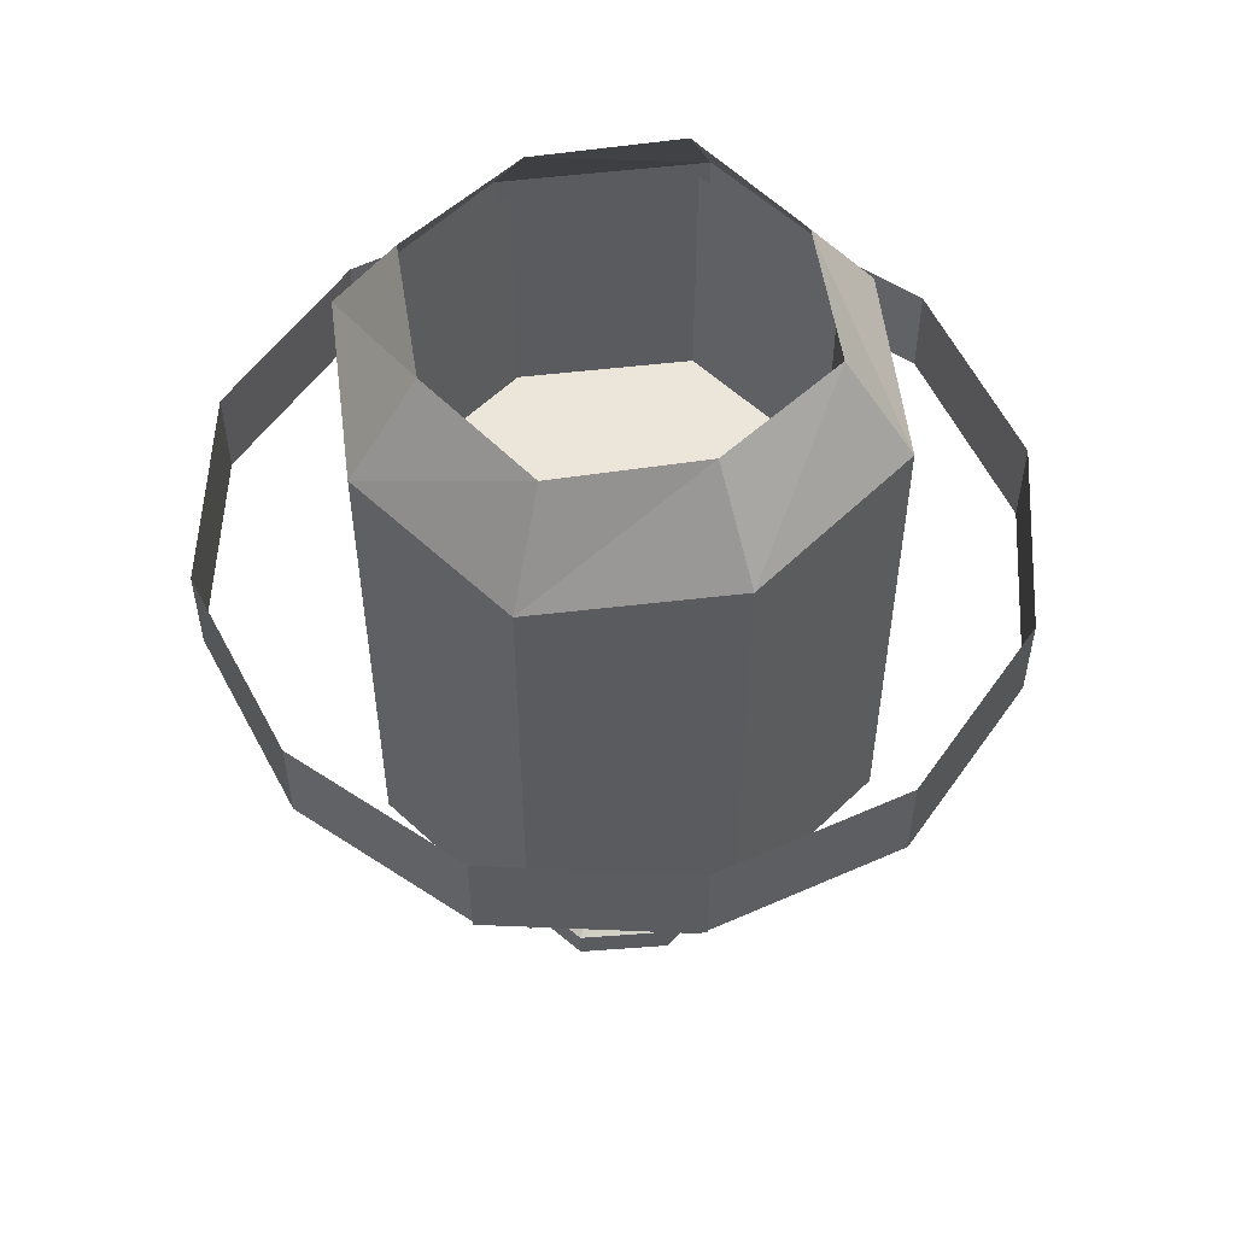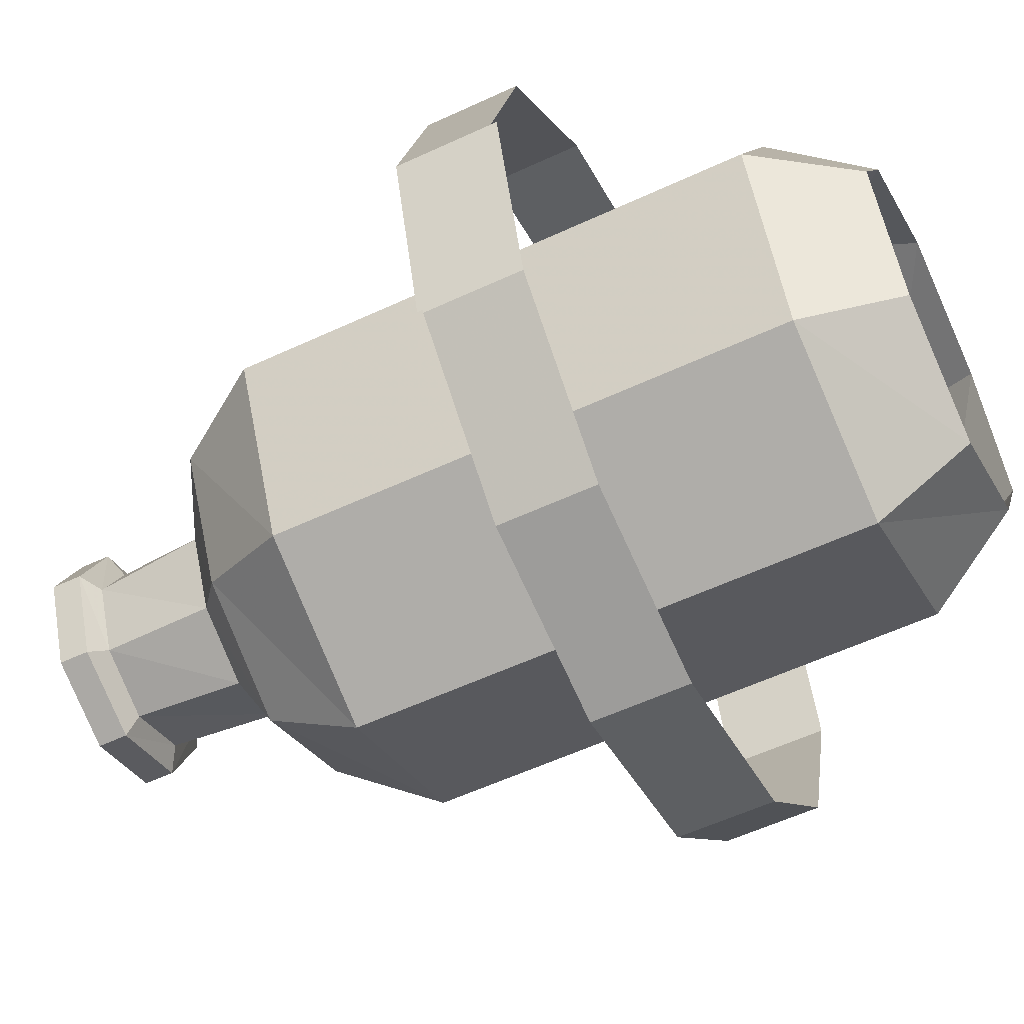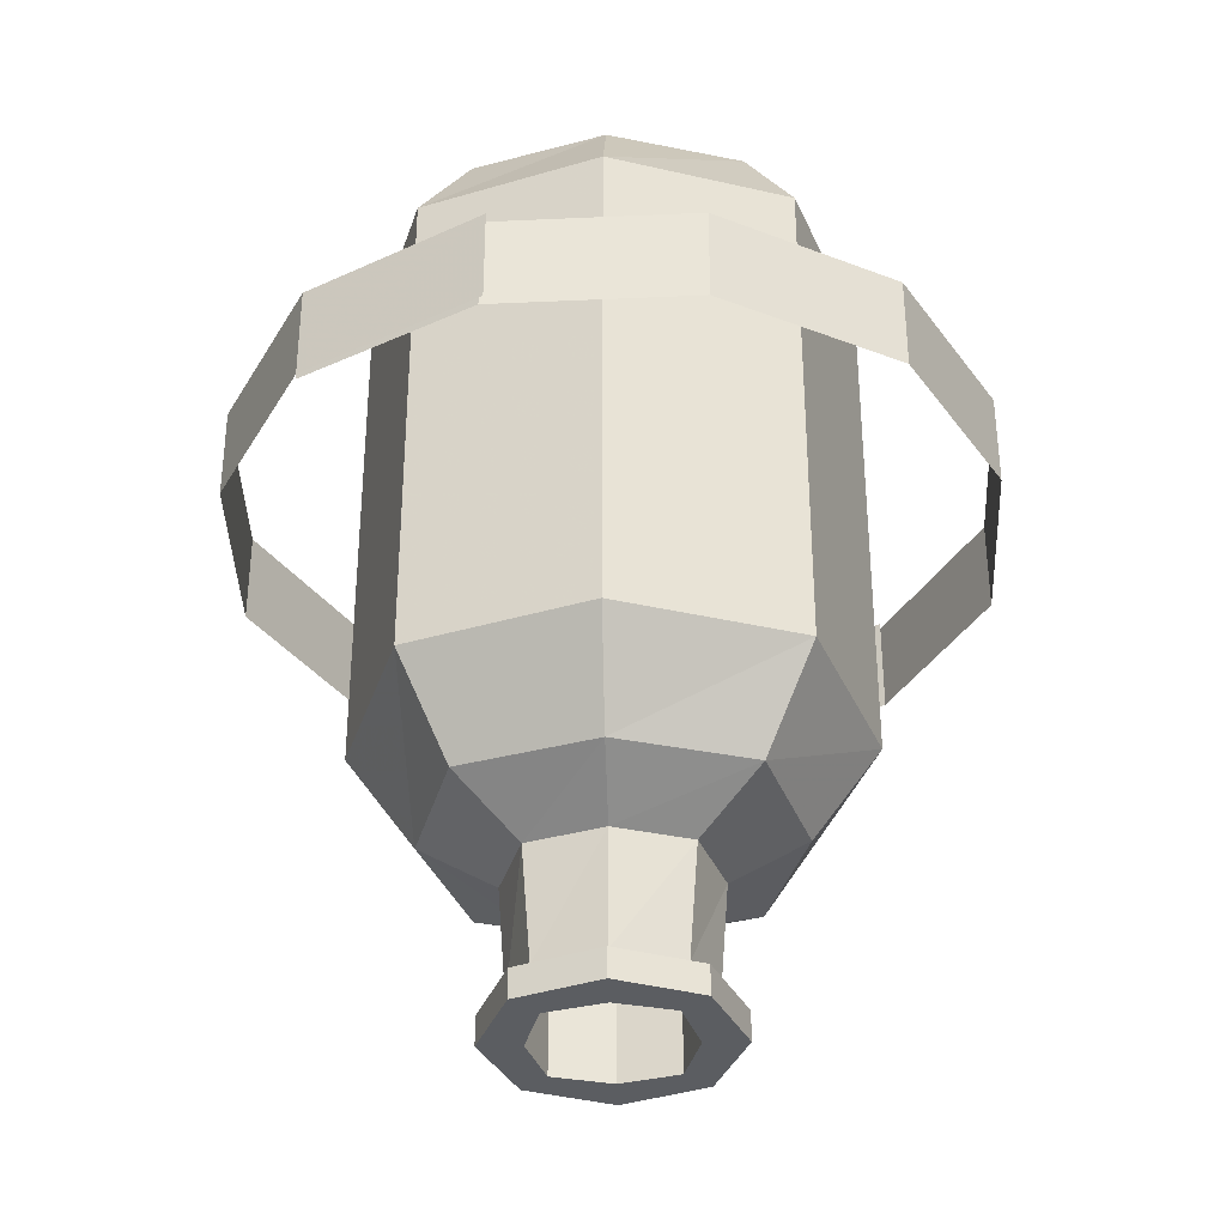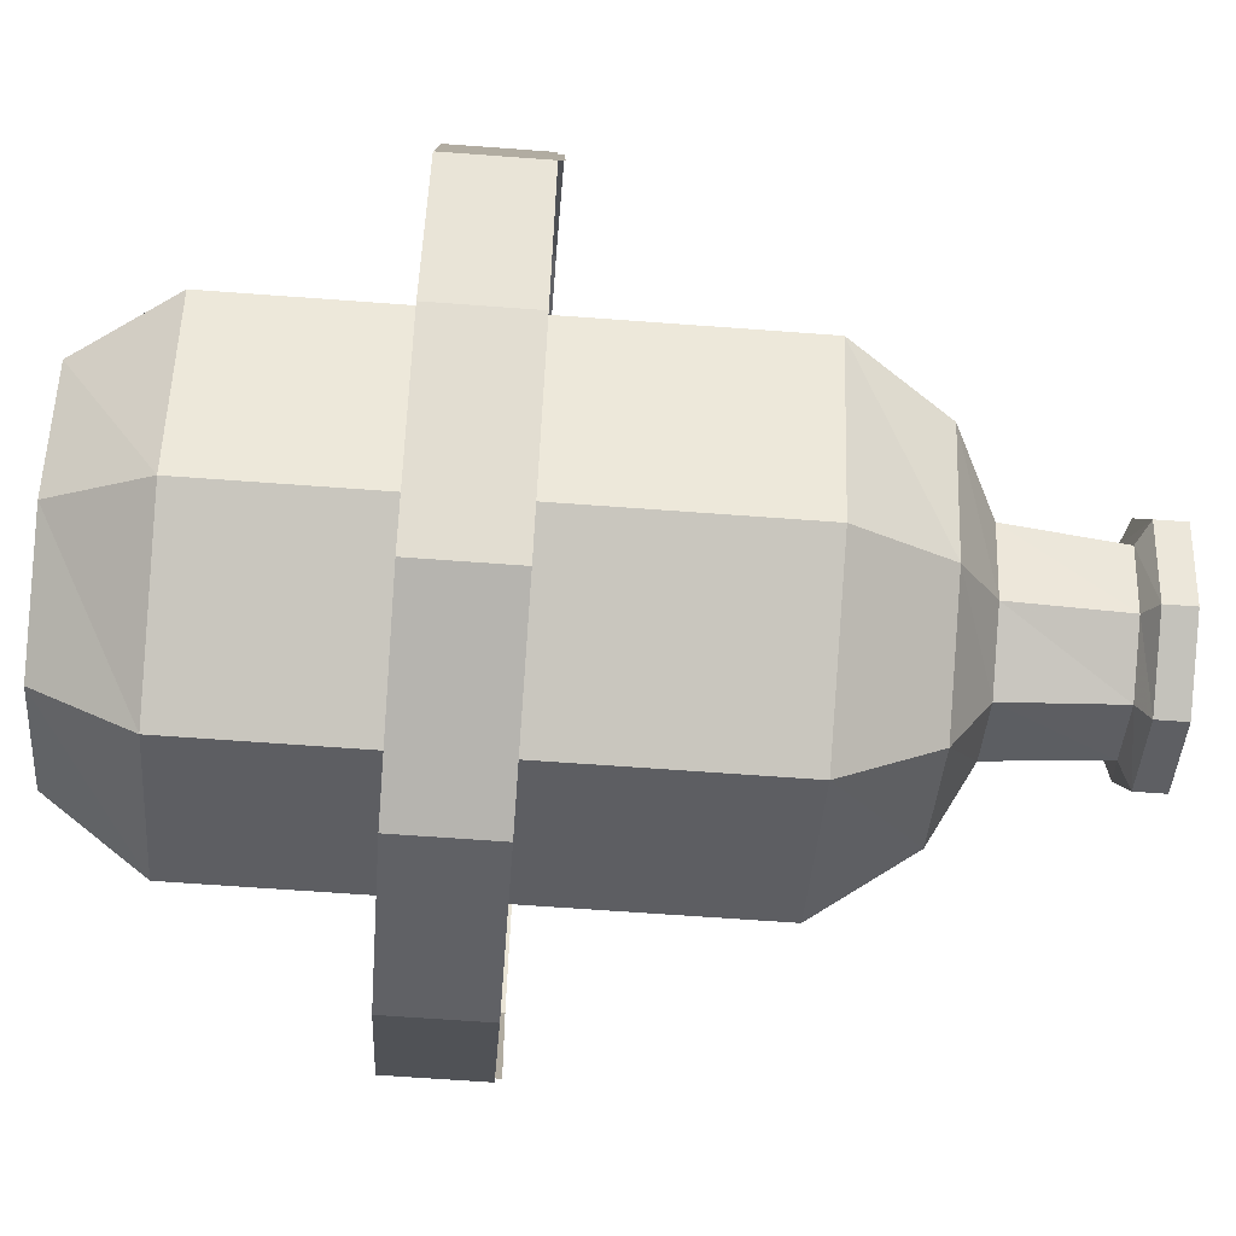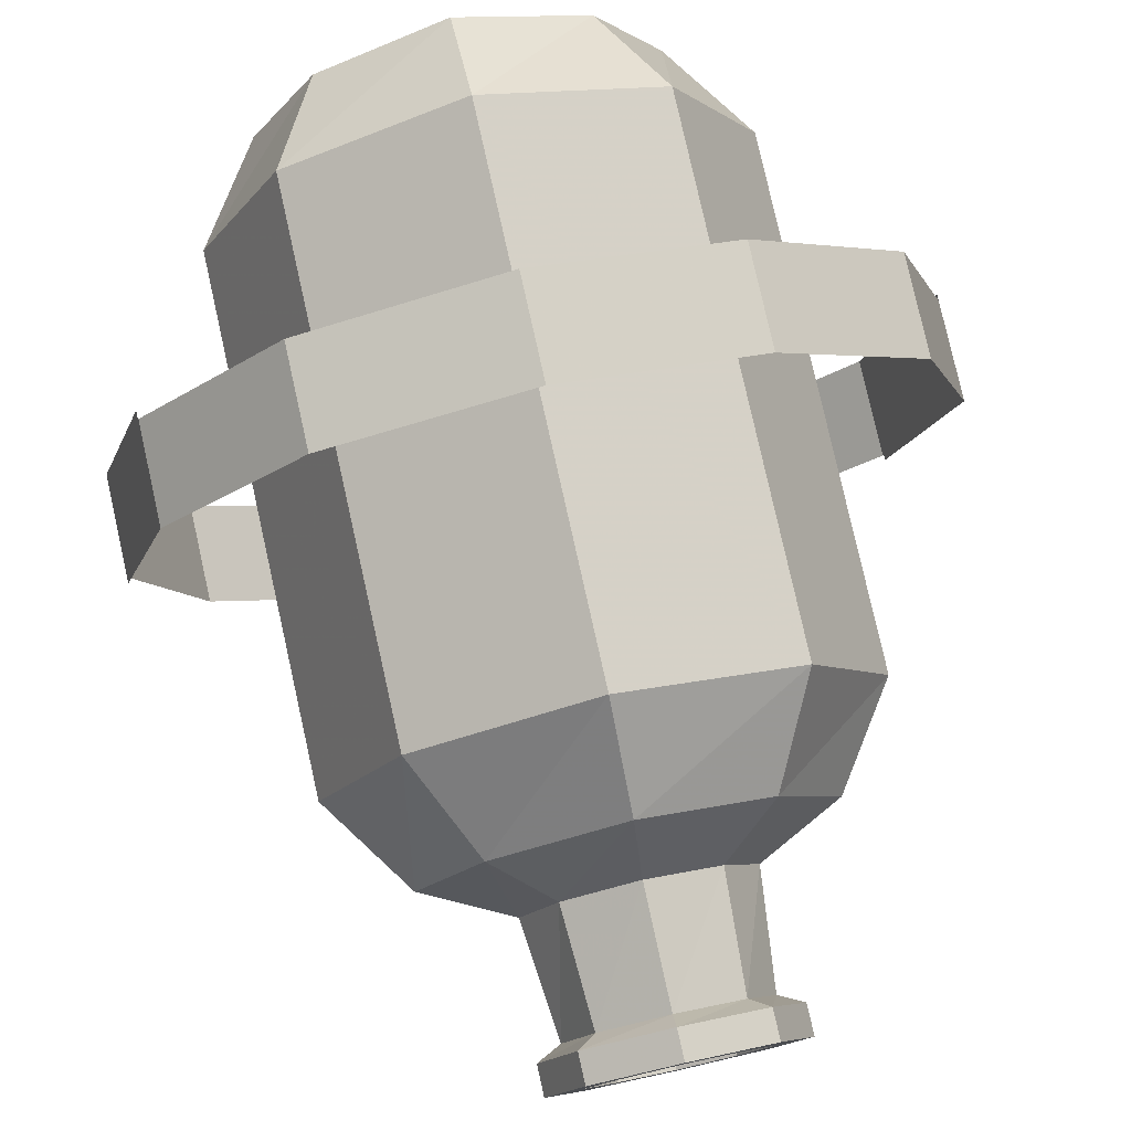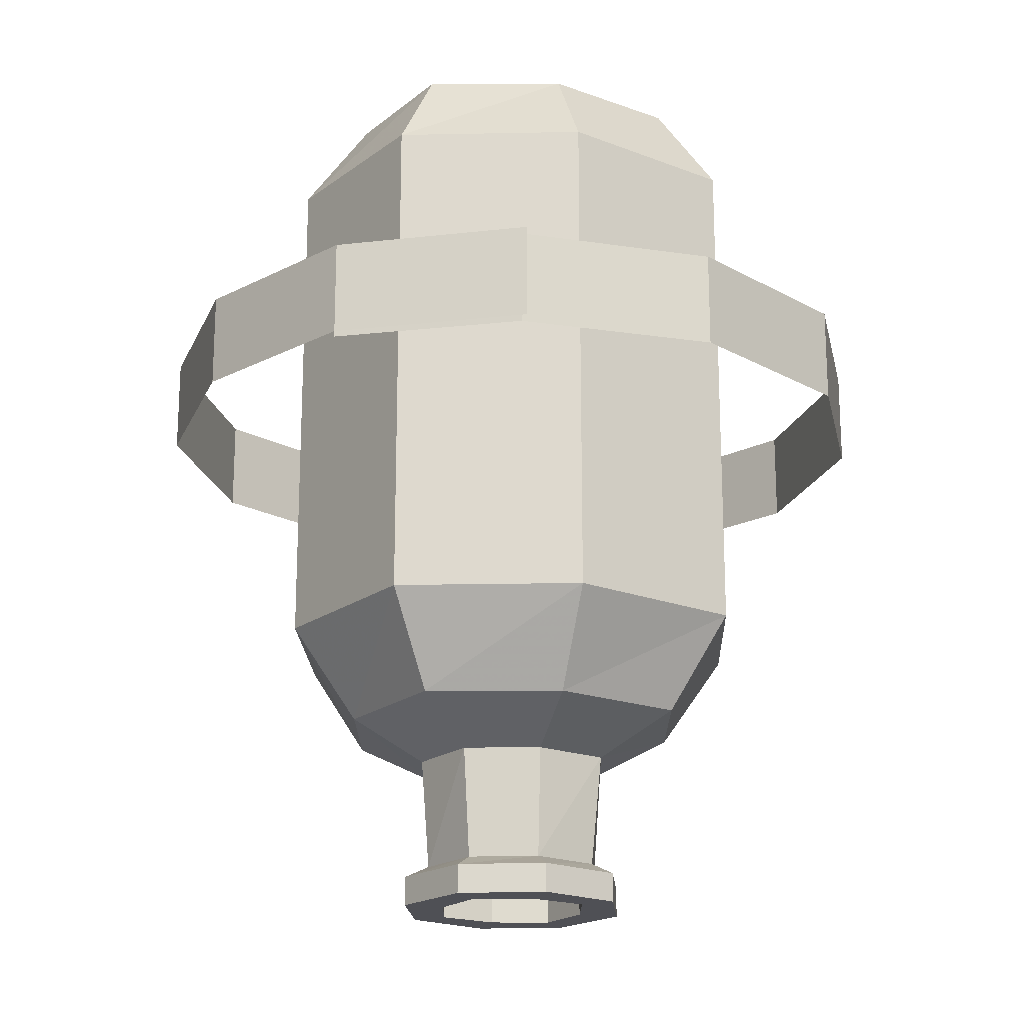
<metadata>
{"format":"obj","ext":"obj","renderer":"f3d","projection":"perspective","resolution":1024,"background":"white","views":[{"elev":55.6,"azim":-71.3,"up":"+Y"},{"elev":-57.0,"azim":115.9,"up":"+Z"},{"elev":-35.4,"azim":-42.8,"up":"+Y"},{"elev":-64.6,"azim":-94.3,"up":"+Z"},{"elev":79.0,"azim":-12.6,"up":"+Z"},{"elev":-19.3,"azim":-62.1,"up":"+Y"}]}
</metadata>
<code>
v 0.3359 -0.7969 0
v 0.3359 -0.125 0
v 0.2266 -0.125 0.2266
v 0.2266 -0.7969 0.2266
v 0.1641 -0.9219 0.1641
v 0.25 -0.9219 0
v 0.2266 -0.7969 -0.2266
v 0.2266 -0.125 -0.2266
v 0.1641 0 -0.1641
v 0.25 0 0
v 0.1641 0 0.1641
v 0 -0.125 0.3359
v 0 -0.7969 0.3359
v 0 -0.9219 0.25
v 0 -0.9766 0.1406
v 0.09375 -0.9766 0.09375
v 0.1406 -0.9766 0
v 0.1641 -0.9219 -0.1641
v 0 -0.7969 -0.3359
v 0 -0.125 -0.3359
v 0 0 -0.25
v -0.2266 -0.125 0.2266
v -0.2266 -0.7969 0.2266
v -0.1641 -0.9219 0.1641
v -0.09375 -0.9766 0.09375
v -0.08594 -1.125 0.08594
v 0 -1.125 0.125
v 0.08594 -1.125 0.08594
v 0.125 -1.125 0
v 0.09375 -0.9766 -0.09375
v 0 -0.9219 -0.25
v -0.2266 -0.7969 -0.2266
v -0.2266 -0.125 -0.2266
v -0.1641 0 -0.1641
v -0.3359 -0.125 0
v -0.3359 -0.7969 0
v -0.25 -0.9219 0
v -0.1406 -0.9766 0
v -0.125 -1.125 0
v -0.1562 -1.141 0
v -0.1094 -1.141 0.1094
v 0 -1.141 0.1562
v 0.1094 -1.141 0.1094
v 0.1562 -1.141 0
v 0.08594 -1.125 -0.08594
v 0 -0.9766 -0.1406
v -0.1641 -0.9219 -0.1641
v -0.25 0 0
v 0 0 0.25
v -0.1641 0 0.1641
v -0.09375 -0.9766 -0.09375
v -0.08594 -1.125 -0.08594
v -0.1094 -1.141 -0.1094
v -0.1094 -1.18 -0.1094
v -0.1562 -1.18 0
v -0.1094 -1.18 0.1094
v 0 -1.18 0.1562
v 0.1094 -1.18 0.1094
v 0.1562 -1.18 0
v 0.1094 -1.141 -0.1094
v 0 -1.125 -0.125
v 0 -1.141 -0.1562
v 0 -1.18 -0.1562
v 0 -1.18 -0.1094
v -0.07031 -1.18 -0.07031
v -0.1094 -1.18 0
v -0.07031 -1.18 0.07031
v 0 -1.18 0.1094
v 0.07031 -1.18 0.07031
v 0.1094 -1.18 0
v 0.1094 -1.18 -0.1094
v 0.07031 -1.18 -0.07031
v 0.07031 -0.9766 -0.07031
v 0 -0.9766 -0.1094
v 0.1094 -0.9766 0
v 0.07031 -0.9766 0.07031
v 0 -0.9766 0.1094
v -0.07031 -0.9766 0.07031
v -0.1094 -0.9766 0
v -0.07031 -0.9766 -0.07031
v -0.125 -0.9219 -0.125
v 0 -0.9219 -0.1953
v 0.125 -0.9219 -0.125
v 0.1953 -0.9219 0
v 0.125 -0.9219 0.125
v 0 -0.9219 0.1953
v -0.125 -0.9219 0.125
v -0.1953 -0.9219 0
v -0.2734 -0.7969 0
v -0.1797 -0.7969 -0.1797
v 0 -0.7969 -0.2734
v 0.1797 -0.7969 -0.1797
v 0.2734 -0.7969 0
v 0.1797 -0.7969 0.1797
v 0 -0.7969 0.2734
v -0.1797 -0.7969 0.1797
v -0.1953 -0.4297 0.1953
v -0.2891 -0.4297 0
v -0.1953 -0.4297 -0.1953
v 0 -0.4297 -0.2891
v 0.1953 -0.4297 -0.1953
v 0.2891 -0.4297 0
v 0.1953 -0.4297 0.1953
v 0 -0.4297 0.2891
v -0.1953 -0.1016 0.1953
v -0.2891 -0.1016 0
v 0 -0.4297 0
v 0 -0.1016 0.2891
v 0.2891 -0.1016 0
v 0.1953 -0.1016 0.1953
v 0.1953 -0.1016 -0.1953
v 0 -0.1016 -0.2891
v -0.1953 -0.1016 -0.1953
v -0.4297 -0.4922 0.25
v -0.4297 -0.3672 0.25
v -0.5 -0.3672 0
v -0.5 -0.4922 0
v -0.4297 -0.4922 -0.2422
v -0.4297 -0.3672 -0.2422
v -0.25 -0.3672 -0.4297
v -0.25 -0.4922 -0.4297
v 0 -0.4922 -0.5
v 0 -0.3672 -0.5
v 0.2422 -0.3672 -0.4297
v 0.2422 -0.4922 -0.4297
v 0.4297 -0.4922 -0.25
v 0.4297 -0.3672 -0.25
v 0.5 -0.3672 0
v 0.5 -0.4922 0
v -0.5 -0.375 0
v -0.5 -0.5 0
v -0.4297 -0.5 0.2422
v -0.4297 -0.375 0.2422
v -0.25 -0.375 0.4297
v -0.25 -0.5 0.4297
v 0 -0.5 0.5
v 0 -0.375 0.5
v 0.2422 -0.375 0.4297
v 0.2422 -0.5 0.4297
v 0.4297 -0.5 0.25
v 0.4297 -0.375 0.25
v 0.5 -0.375 0
v 0.5 -0.5 0
v 0.4297 -0.5 -0.2422
v 0.4297 -0.375 -0.2422
f 1 2 3
f 1 3 4
f 1 4 5
f 1 5 6
f 1 6 7
f 1 7 2
f 2 7 8
f 2 8 9
f 2 9 10
f 2 10 3
f 3 10 11
f 3 11 12
f 3 12 4
f 4 12 13
f 4 13 14
f 4 14 5
f 5 14 15
f 5 15 16
f 5 16 6
f 6 16 17
f 6 17 18
f 6 18 7
f 7 18 19
f 7 19 8
f 8 19 20
f 8 20 21
f 8 21 9
f 13 12 22
f 13 22 23
f 13 23 24
f 13 24 14
f 14 24 25
f 14 25 15
f 15 25 26
f 15 26 27
f 15 27 16
f 16 27 28
f 16 28 17
f 17 28 29
f 17 29 30
f 17 30 18
f 18 30 31
f 18 31 19
f 19 31 32
f 19 32 20
f 20 32 33
f 20 33 34
f 20 34 21
f 23 22 35
f 23 35 36
f 23 36 37
f 23 37 24
f 24 37 38
f 24 38 25
f 25 38 39
f 25 39 26
f 26 39 40
f 26 40 41
f 26 41 27
f 27 41 42
f 27 42 28
f 28 42 43
f 28 43 29
f 29 43 44
f 29 44 45
f 29 45 30
f 30 45 46
f 30 46 31
f 31 46 47
f 31 47 32
f 32 47 36
f 32 36 33
f 33 36 35
f 33 35 48
f 33 48 34
f 12 11 49
f 12 49 22
f 22 49 50
f 22 50 35
f 35 50 48
f 36 47 37
f 37 47 51
f 37 51 38
f 38 51 52
f 38 52 39
f 39 52 53
f 39 53 40
f 40 53 54
f 40 54 55
f 40 55 41
f 41 55 56
f 41 56 42
f 42 56 57
f 42 57 43
f 43 57 58
f 43 58 44
f 44 58 59
f 44 59 60
f 44 60 45
f 45 60 61
f 45 61 46
f 46 61 51
f 46 51 47
f 51 61 52
f 52 61 62
f 52 62 53
f 53 62 63
f 53 63 54
f 54 63 64
f 54 64 65
f 54 65 55
f 55 65 66
f 55 66 56
f 56 66 67
f 56 67 57
f 57 67 68
f 57 68 58
f 58 68 69
f 58 69 59
f 59 69 70
f 59 70 71
f 59 71 60
f 60 71 62
f 60 62 61
f 62 71 63
f 63 71 72
f 63 72 64
f 64 72 73
f 64 73 74
f 64 74 72
f 72 74 73
f 72 73 70
f 72 70 75
f 72 75 73
f 73 75 70
f 70 75 69
f 70 69 76
f 70 76 75
f 75 76 69
f 69 76 68
f 69 68 77
f 69 77 76
f 76 77 68
f 68 77 67
f 68 67 78
f 68 78 77
f 77 78 67
f 67 78 66
f 67 66 79
f 67 79 78
f 78 79 66
f 66 79 65
f 66 65 80
f 66 80 79
f 79 80 65
f 65 80 64
f 65 64 74
f 65 74 80
f 80 74 64
f 74 80 81
f 74 81 82
f 74 82 73
f 73 82 83
f 73 83 75
f 75 83 84
f 75 84 76
f 76 84 85
f 76 85 77
f 77 85 86
f 77 86 78
f 78 86 87
f 78 87 79
f 79 87 88
f 79 88 80
f 80 88 81
f 81 88 89
f 81 89 90
f 81 90 82
f 82 90 91
f 82 91 83
f 83 91 92
f 83 92 84
f 84 92 93
f 84 93 85
f 85 93 94
f 85 94 86
f 86 94 95
f 86 95 87
f 87 95 96
f 87 96 88
f 88 96 89
f 89 96 97
f 89 97 98
f 89 98 90
f 90 98 99
f 90 99 91
f 91 99 100
f 91 100 92
f 92 100 101
f 92 101 93
f 93 101 102
f 93 102 94
f 94 102 103
f 94 103 95
f 95 103 104
f 95 104 96
f 96 104 97
f 71 70 72
f 97 104 105
f 97 105 106
f 97 106 98
f 97 98 107
f 97 107 104
f 104 107 103
f 104 103 108
f 104 108 105
f 102 109 110
f 102 110 103
f 102 103 107
f 102 107 101
f 102 101 109
f 109 101 111
f 111 101 100
f 111 100 112
f 112 100 99
f 112 99 113
f 113 99 98
f 113 98 106
f 103 110 108
f 99 107 98
f 107 99 100
f 107 100 101
f 114 115 116
f 114 116 117
f 114 117 115
f 115 117 116
f 116 117 118
f 116 118 119
f 116 119 117
f 117 119 118
f 118 119 120
f 118 120 121
f 118 121 119
f 119 121 120
f 120 121 122
f 120 122 123
f 120 123 121
f 121 123 122
f 122 123 124
f 122 124 125
f 122 125 123
f 123 125 124
f 124 125 126
f 124 126 127
f 124 127 125
f 125 127 126
f 126 127 128
f 126 128 129
f 126 129 127
f 127 129 128
f 130 131 132
f 130 132 133
f 130 133 131
f 131 133 132
f 132 133 134
f 132 134 135
f 132 135 133
f 133 135 134
f 134 135 136
f 134 136 137
f 134 137 135
f 135 137 136
f 136 137 138
f 136 138 139
f 136 139 137
f 137 139 138
f 138 139 140
f 138 140 141
f 138 141 139
f 139 141 140
f 140 141 142
f 140 142 143
f 140 143 141
f 141 143 142
f 142 143 144
f 142 144 145
f 142 145 143
f 143 145 144

</code>
